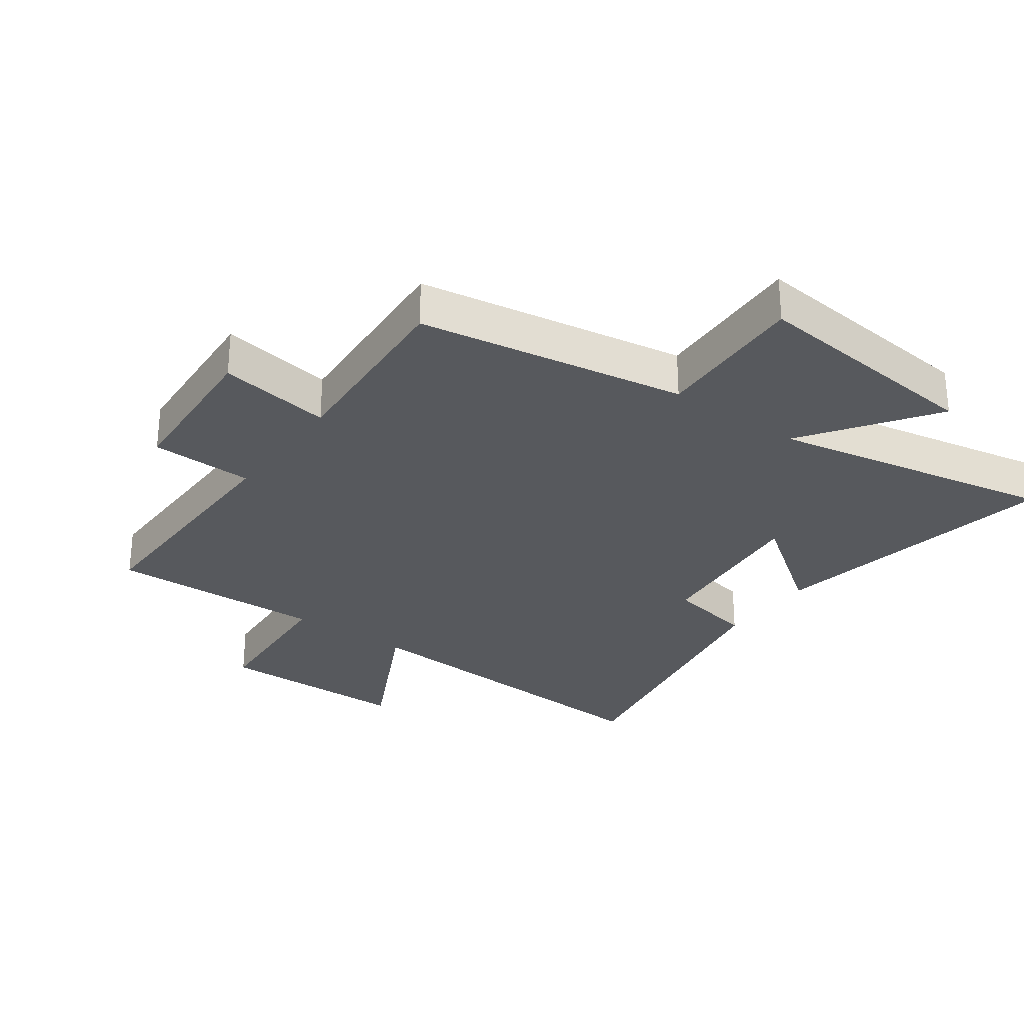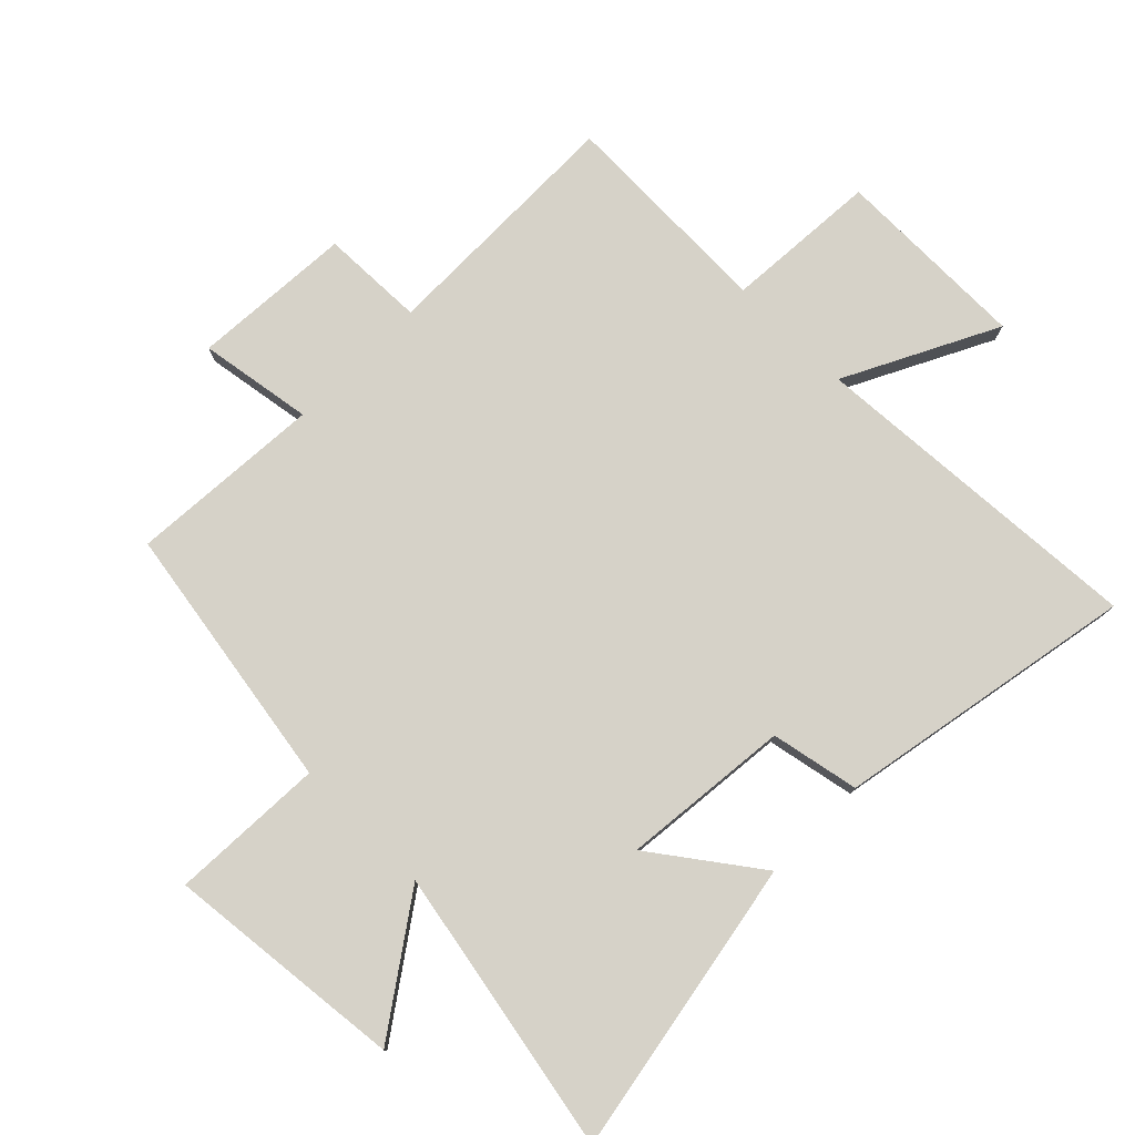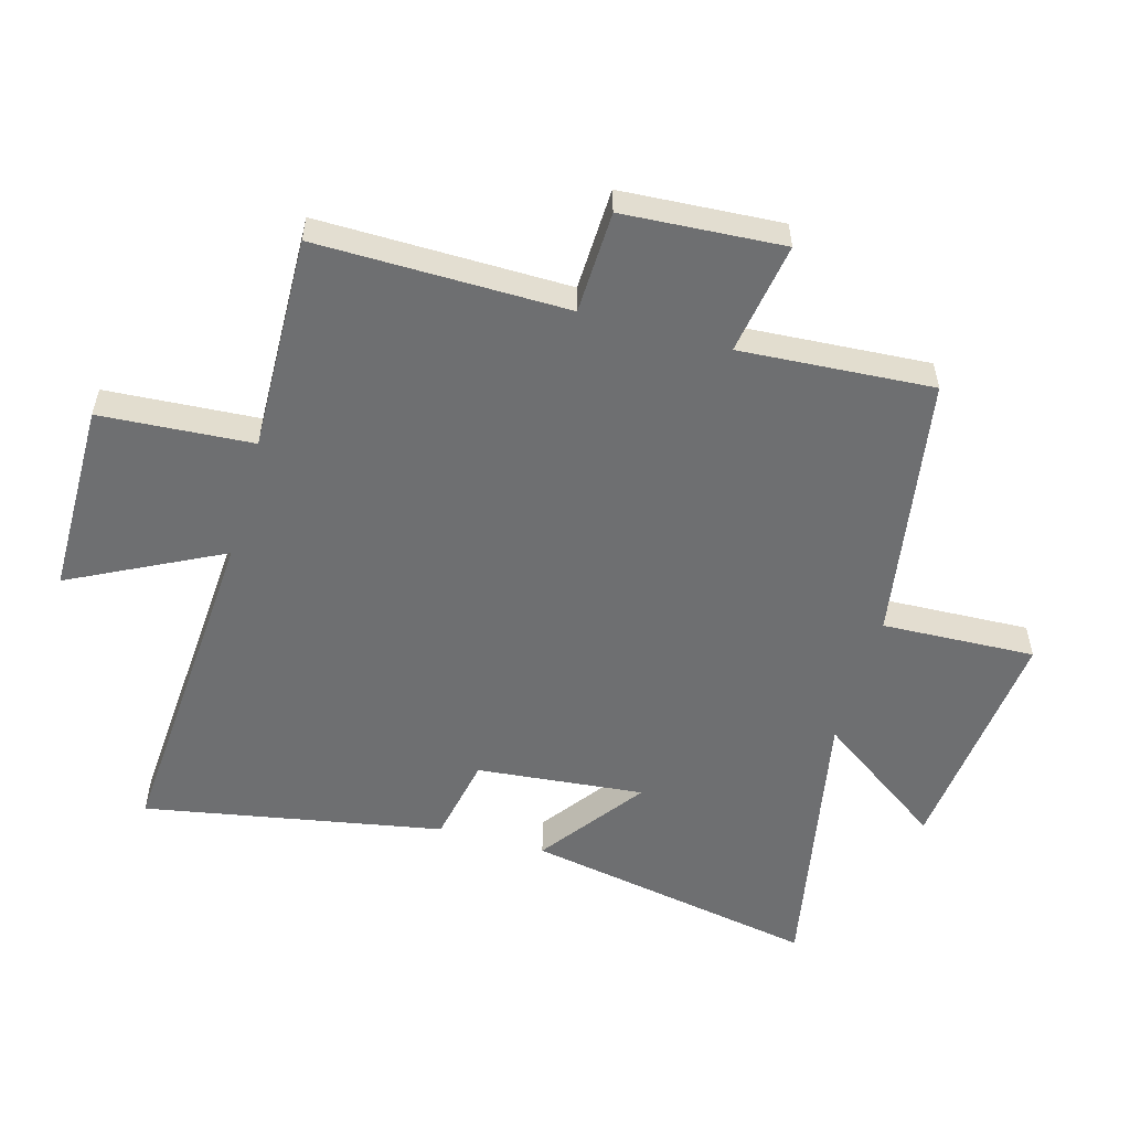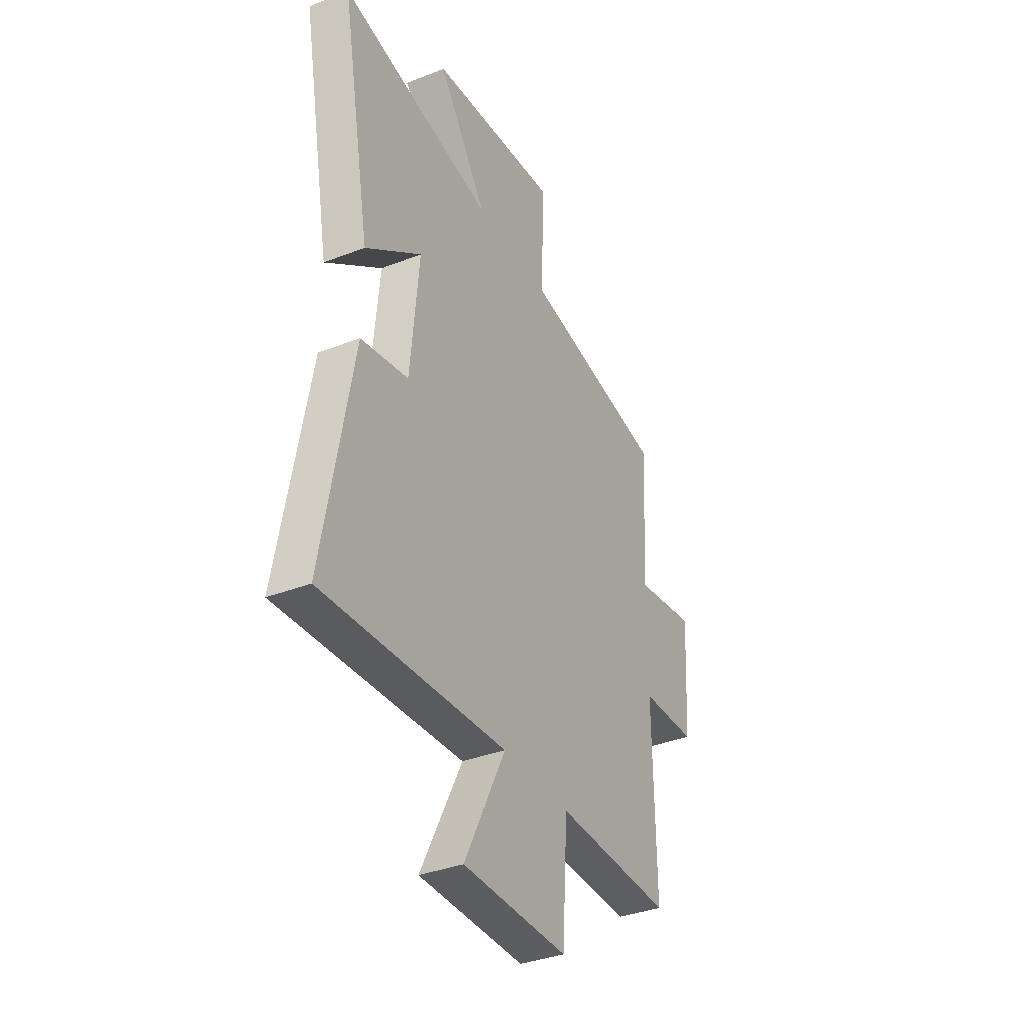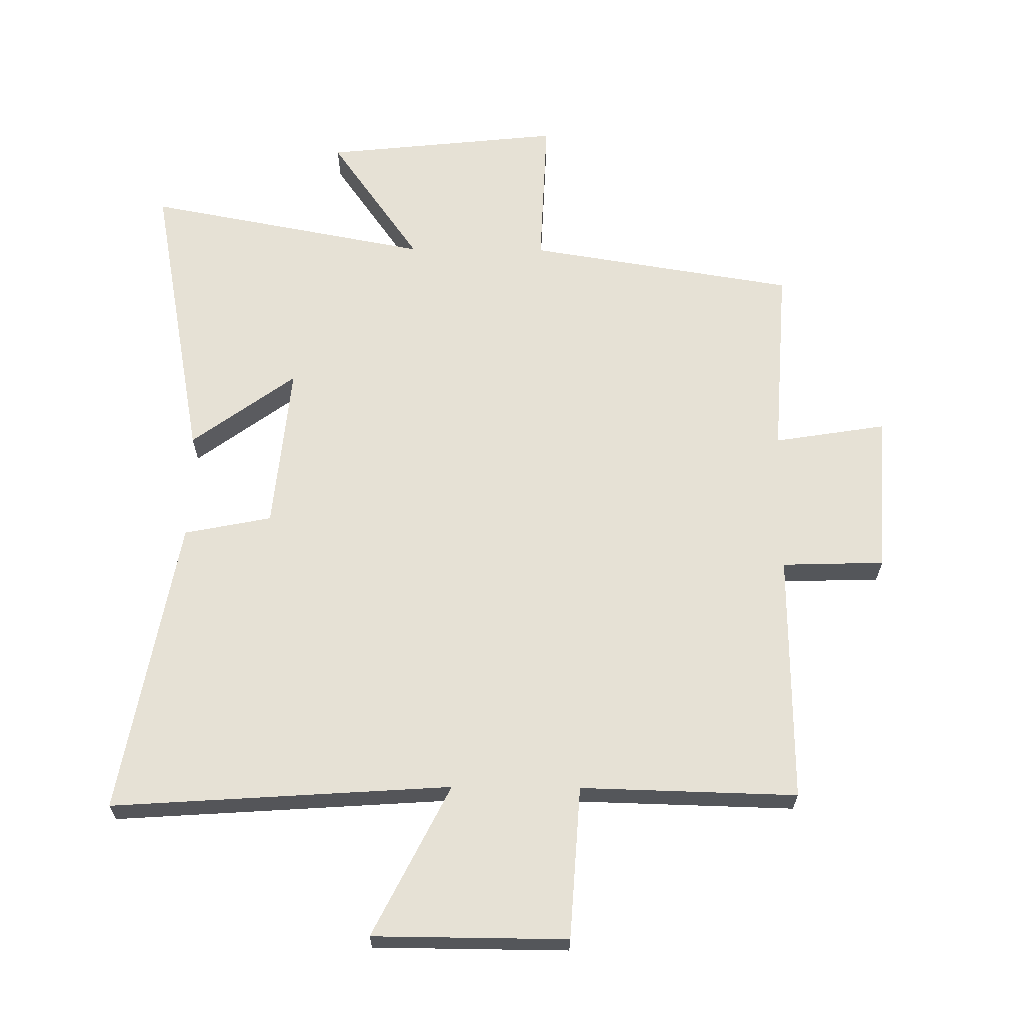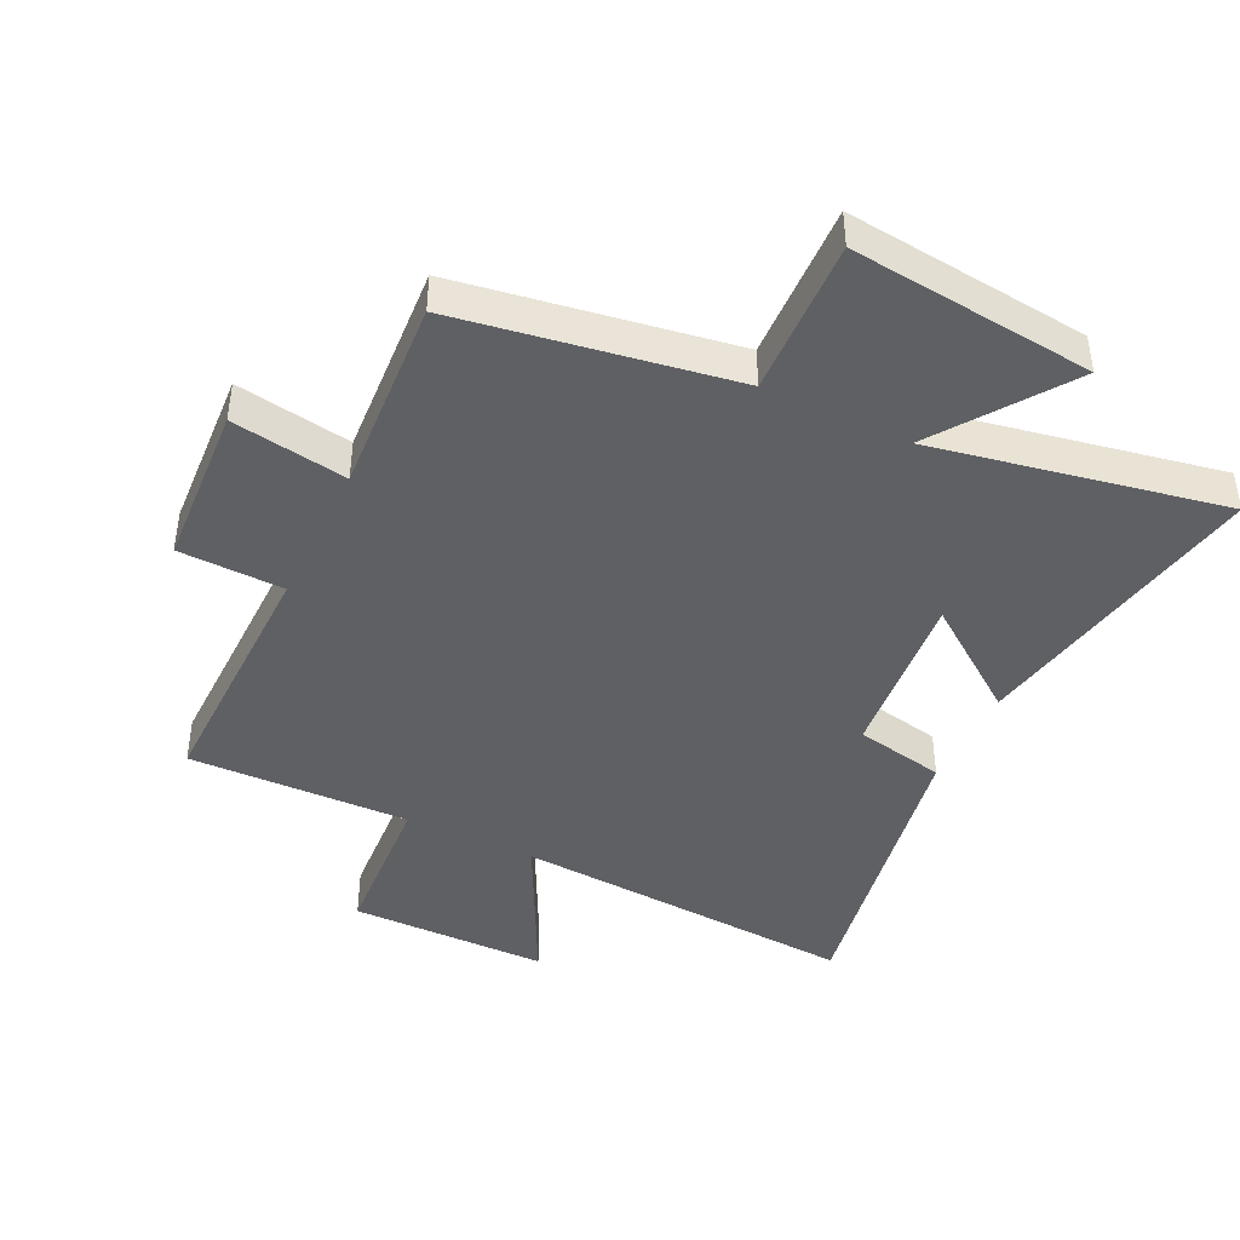
<metadata>
{"format":"obj","ext":"obj","renderer":"f3d","projection":"perspective","resolution":1024,"background":"white","views":[{"elev":-29.0,"azim":-35.7,"up":"+Y"},{"elev":78.0,"azim":44.9,"up":"+Y"},{"elev":-54.6,"azim":-105.7,"up":"+Y"},{"elev":-36.1,"azim":117.0,"up":"+Z"},{"elev":64.8,"azim":-179.5,"up":"+Y"},{"elev":-43.2,"azim":-25.8,"up":"+Y"}]}
</metadata>
<code>
v 0.587 0.07 -0.536
v 0.045 0.07 -0.5
v 0.167 0.07 -0.742
v -0.143 0.07 -0.744
v -0.159 0.07 -0.5
v -0.505 0.07 -0.509
v -0.5 0.07 -0.109
v -0.664 0.07 -0.104
v -0.68 0.07 0.152
v -0.5 0.07 0.123
v -0.52 0.07 0.431
v -0.093 0.07 0.5
v -0.103 0.07 0.745
v 0.277 0.07 0.705
v 0.133 0.07 0.5
v 0.587 0.07 0.586
v 0.5 0.07 0.115
v 0.334 0.07 0.237
v 0.36 0.07 -0.031
v 0.5 0.07 -0.059
v 0.587 0 -0.536
v 0.045 0 -0.5
v 0.167 0 -0.742
v -0.143 0 -0.744
v -0.159 0 -0.5
v -0.505 0 -0.509
v -0.5 0 -0.109
v -0.664 0 -0.104
v -0.68 0 0.152
v -0.5 0 0.123
v -0.52 0 0.431
v -0.093 0 0.5
v -0.103 0 0.745
v 0.277 0 0.705
v 0.133 0 0.5
v 0.587 0 0.586
v 0.5 0 0.115
v 0.334 0 0.237
v 0.36 0 -0.031
v 0.5 0 -0.059
f 19 20 1 2
f 18 19 2
f 15 16 17 18
f 15 18 2
f 12 13 14 15
f 10 11 12 15
f 10 15 2
f 7 8 9 10
f 7 10 2 3
f 5 6 7
f 5 7 3
f 3 4 5
f 22 21 40 39
f 22 39 38
f 38 37 36 35
f 22 38 35
f 35 34 33 32
f 35 32 31 30
f 22 35 30
f 30 29 28 27
f 23 22 30 27
f 27 26 25
f 23 27 25
f 25 24 23
f 1 21 22 2
f 2 22 23 3
f 3 23 24 4
f 4 24 25 5
f 5 25 26 6
f 6 26 27 7
f 7 27 28 8
f 8 28 29 9
f 9 29 30 10
f 10 30 31 11
f 11 31 32 12
f 12 32 33 13
f 13 33 34 14
f 14 34 35 15
f 15 35 36 16
f 16 36 37 17
f 17 37 38 18
f 18 38 39 19
f 19 39 40 20
f 20 40 21 1

</code>
